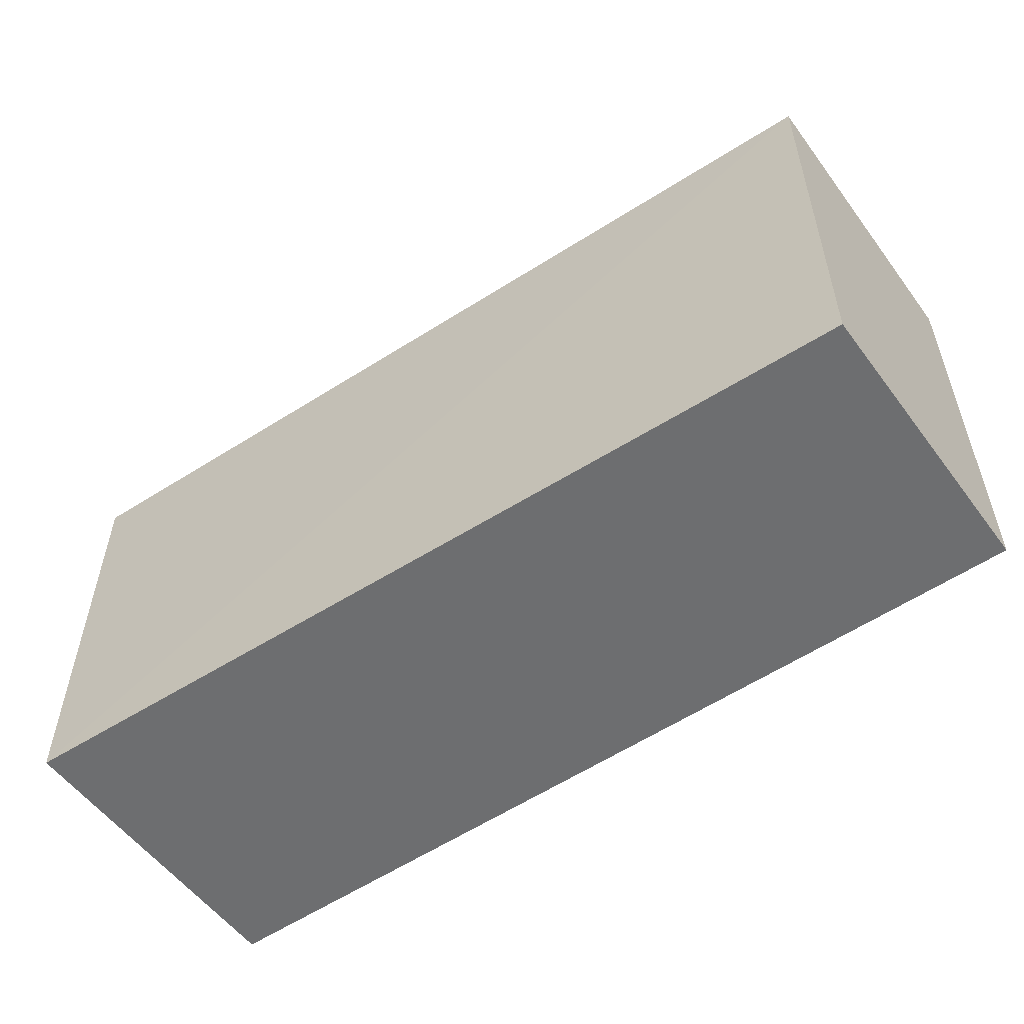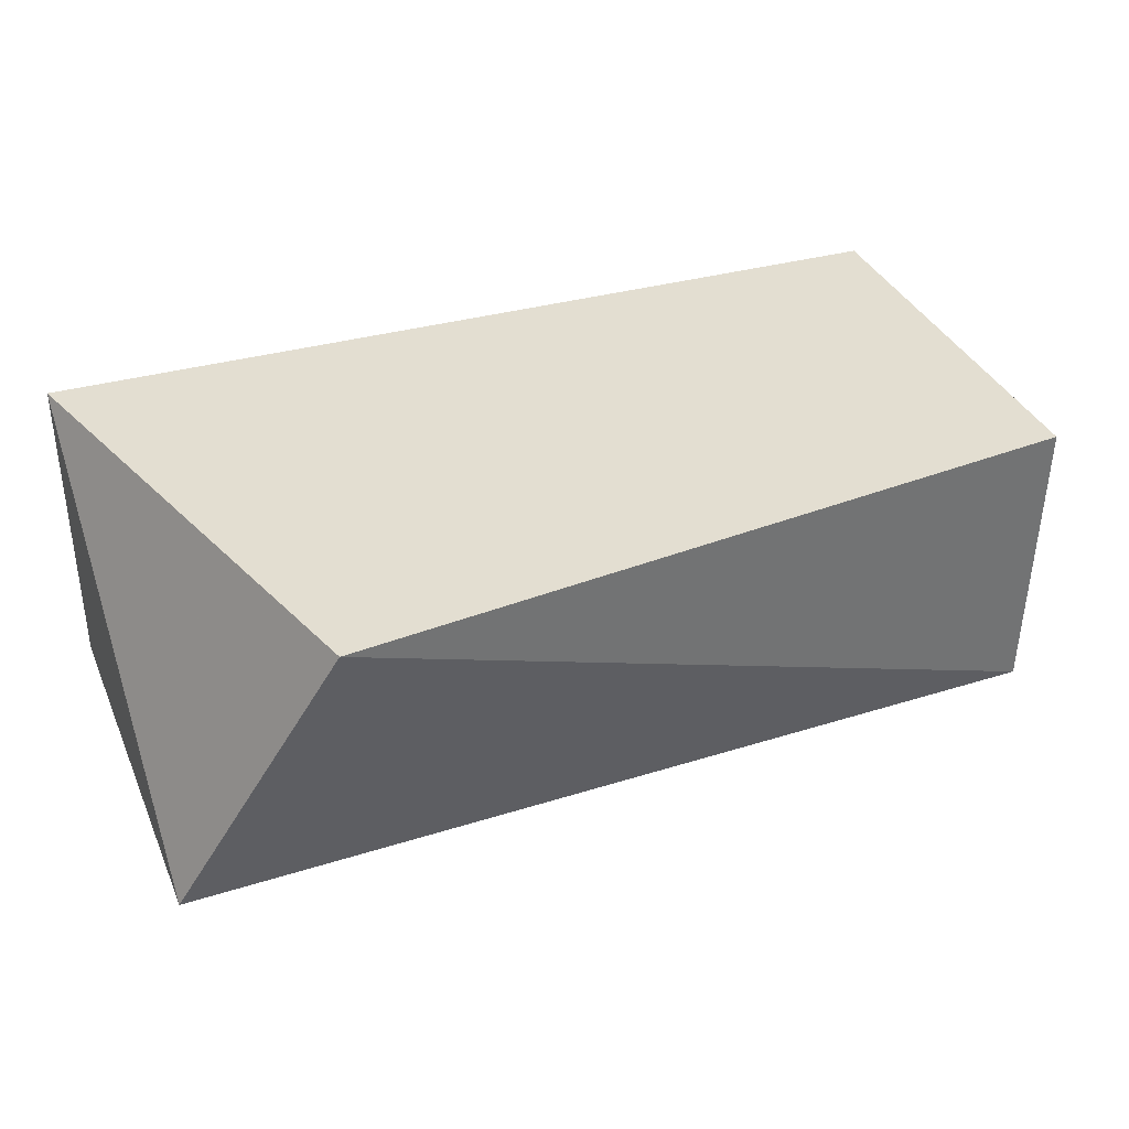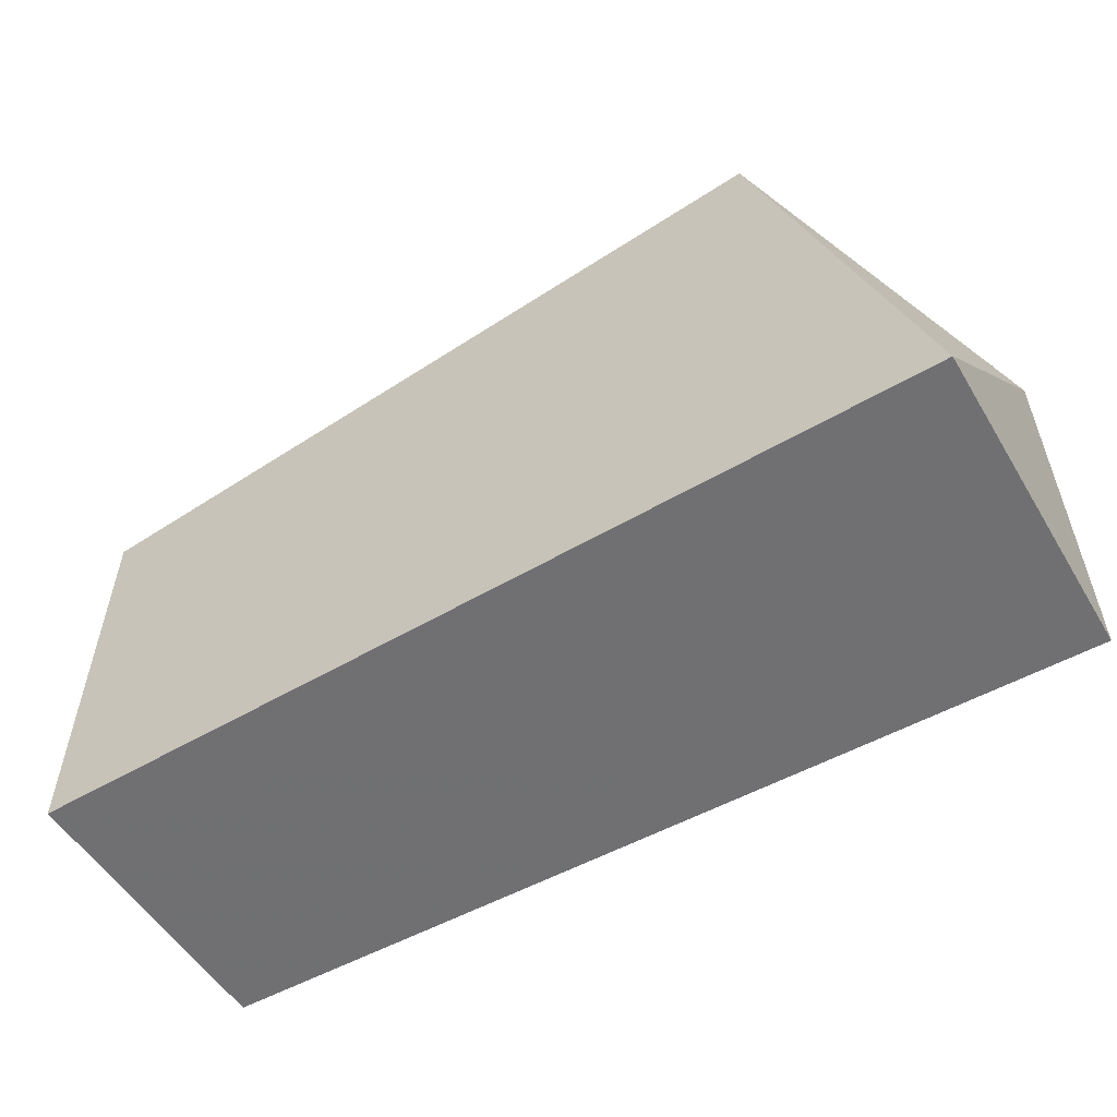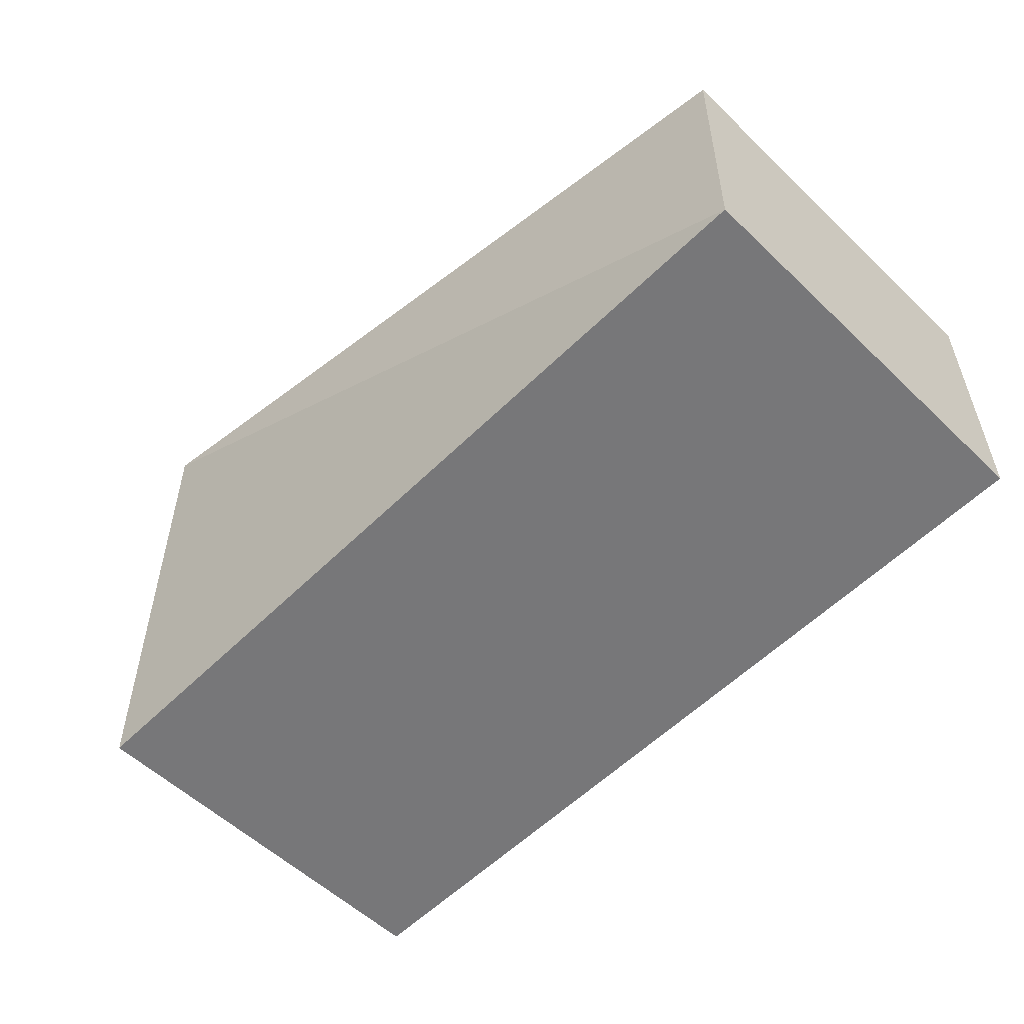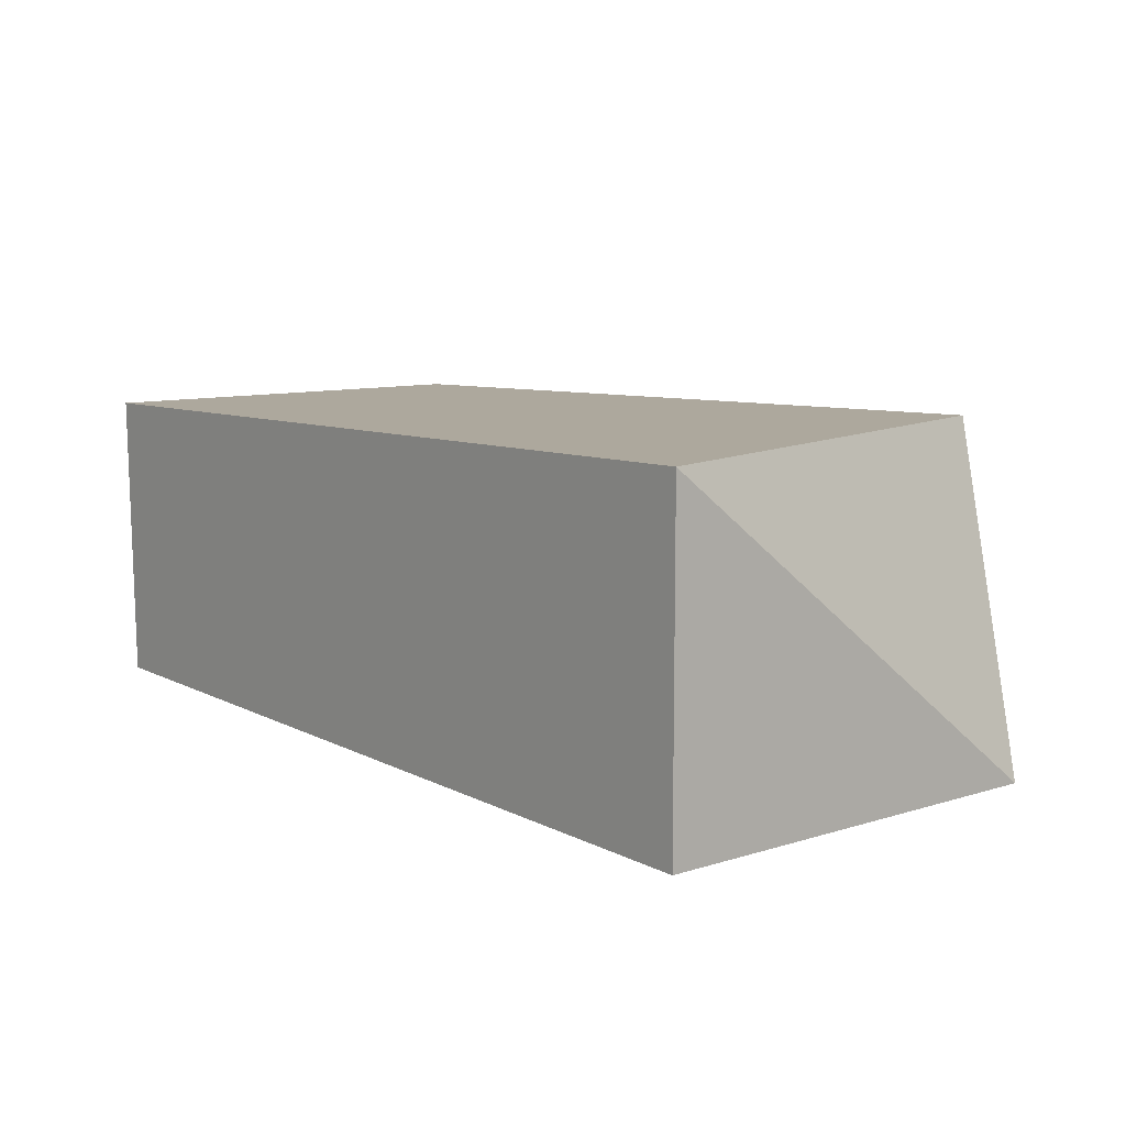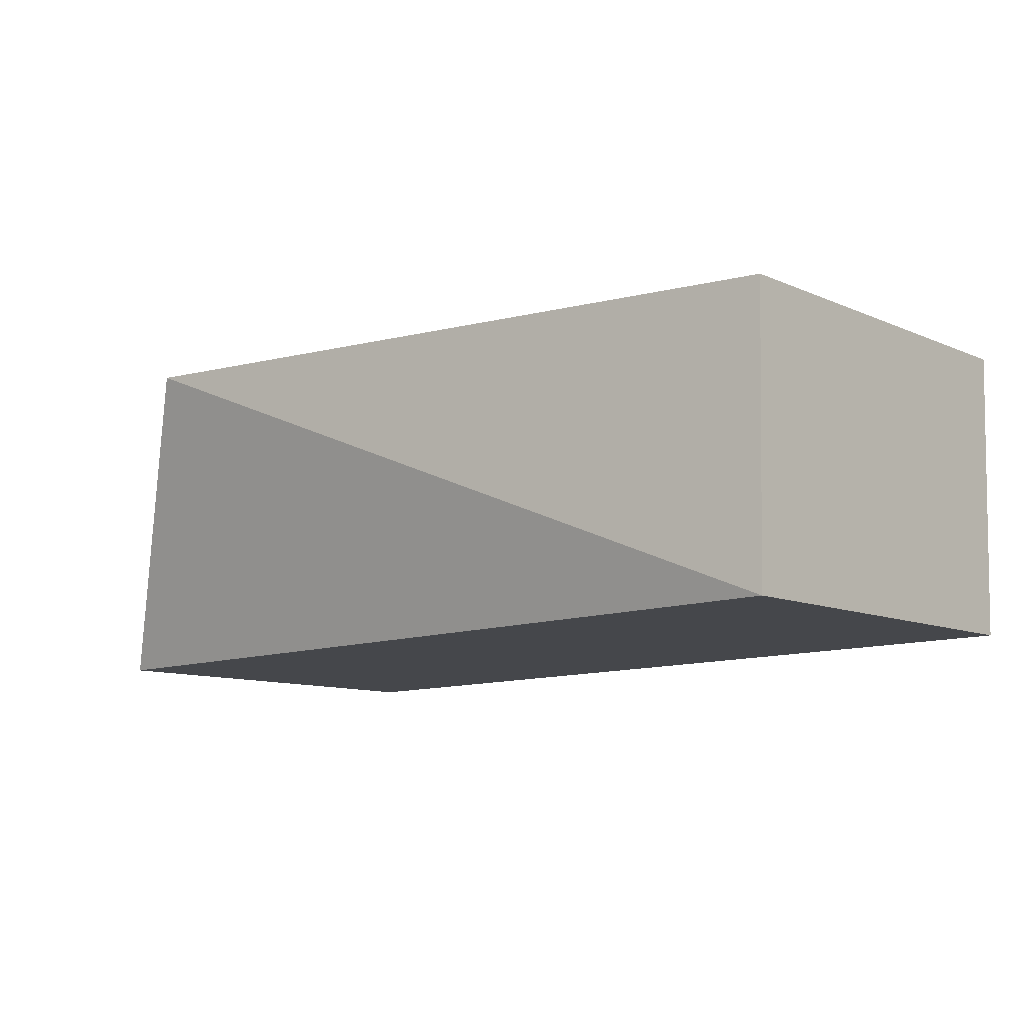
<metadata>
{"format":"obj","ext":"obj","renderer":"f3d","projection":"perspective","resolution":1024,"background":"white","views":[{"elev":-54.2,"azim":-145.2,"up":"+Y"},{"elev":36.2,"azim":158.3,"up":"+Z"},{"elev":-55.0,"azim":30.6,"up":"+Y"},{"elev":-56.6,"azim":-134.6,"up":"+Z"},{"elev":9.7,"azim":51.3,"up":"+Z"},{"elev":-10.1,"azim":-137.8,"up":"+Z"}]}
</metadata>
<code>
v -0.04866 0.05424 0.01703
v -0.04102 0.02857 0.0172
v -0.04101 0.04974 0.0008557
v -0.08672 0.04975 0.001378
v -0.08698 0.02857 0.01636
v -0.08702 0.04974 0.01631
v -0.04101 0.02856 0.0007922
v -0.08666 0.02857 0.001332
f 1 2 3
f 1 3 4
f 5 2 1
f 6 5 1
f 6 1 4
f 6 4 5
f 7 3 2
f 7 2 5
f 7 4 3
f 8 7 5
f 8 5 4
f 8 4 7

</code>
